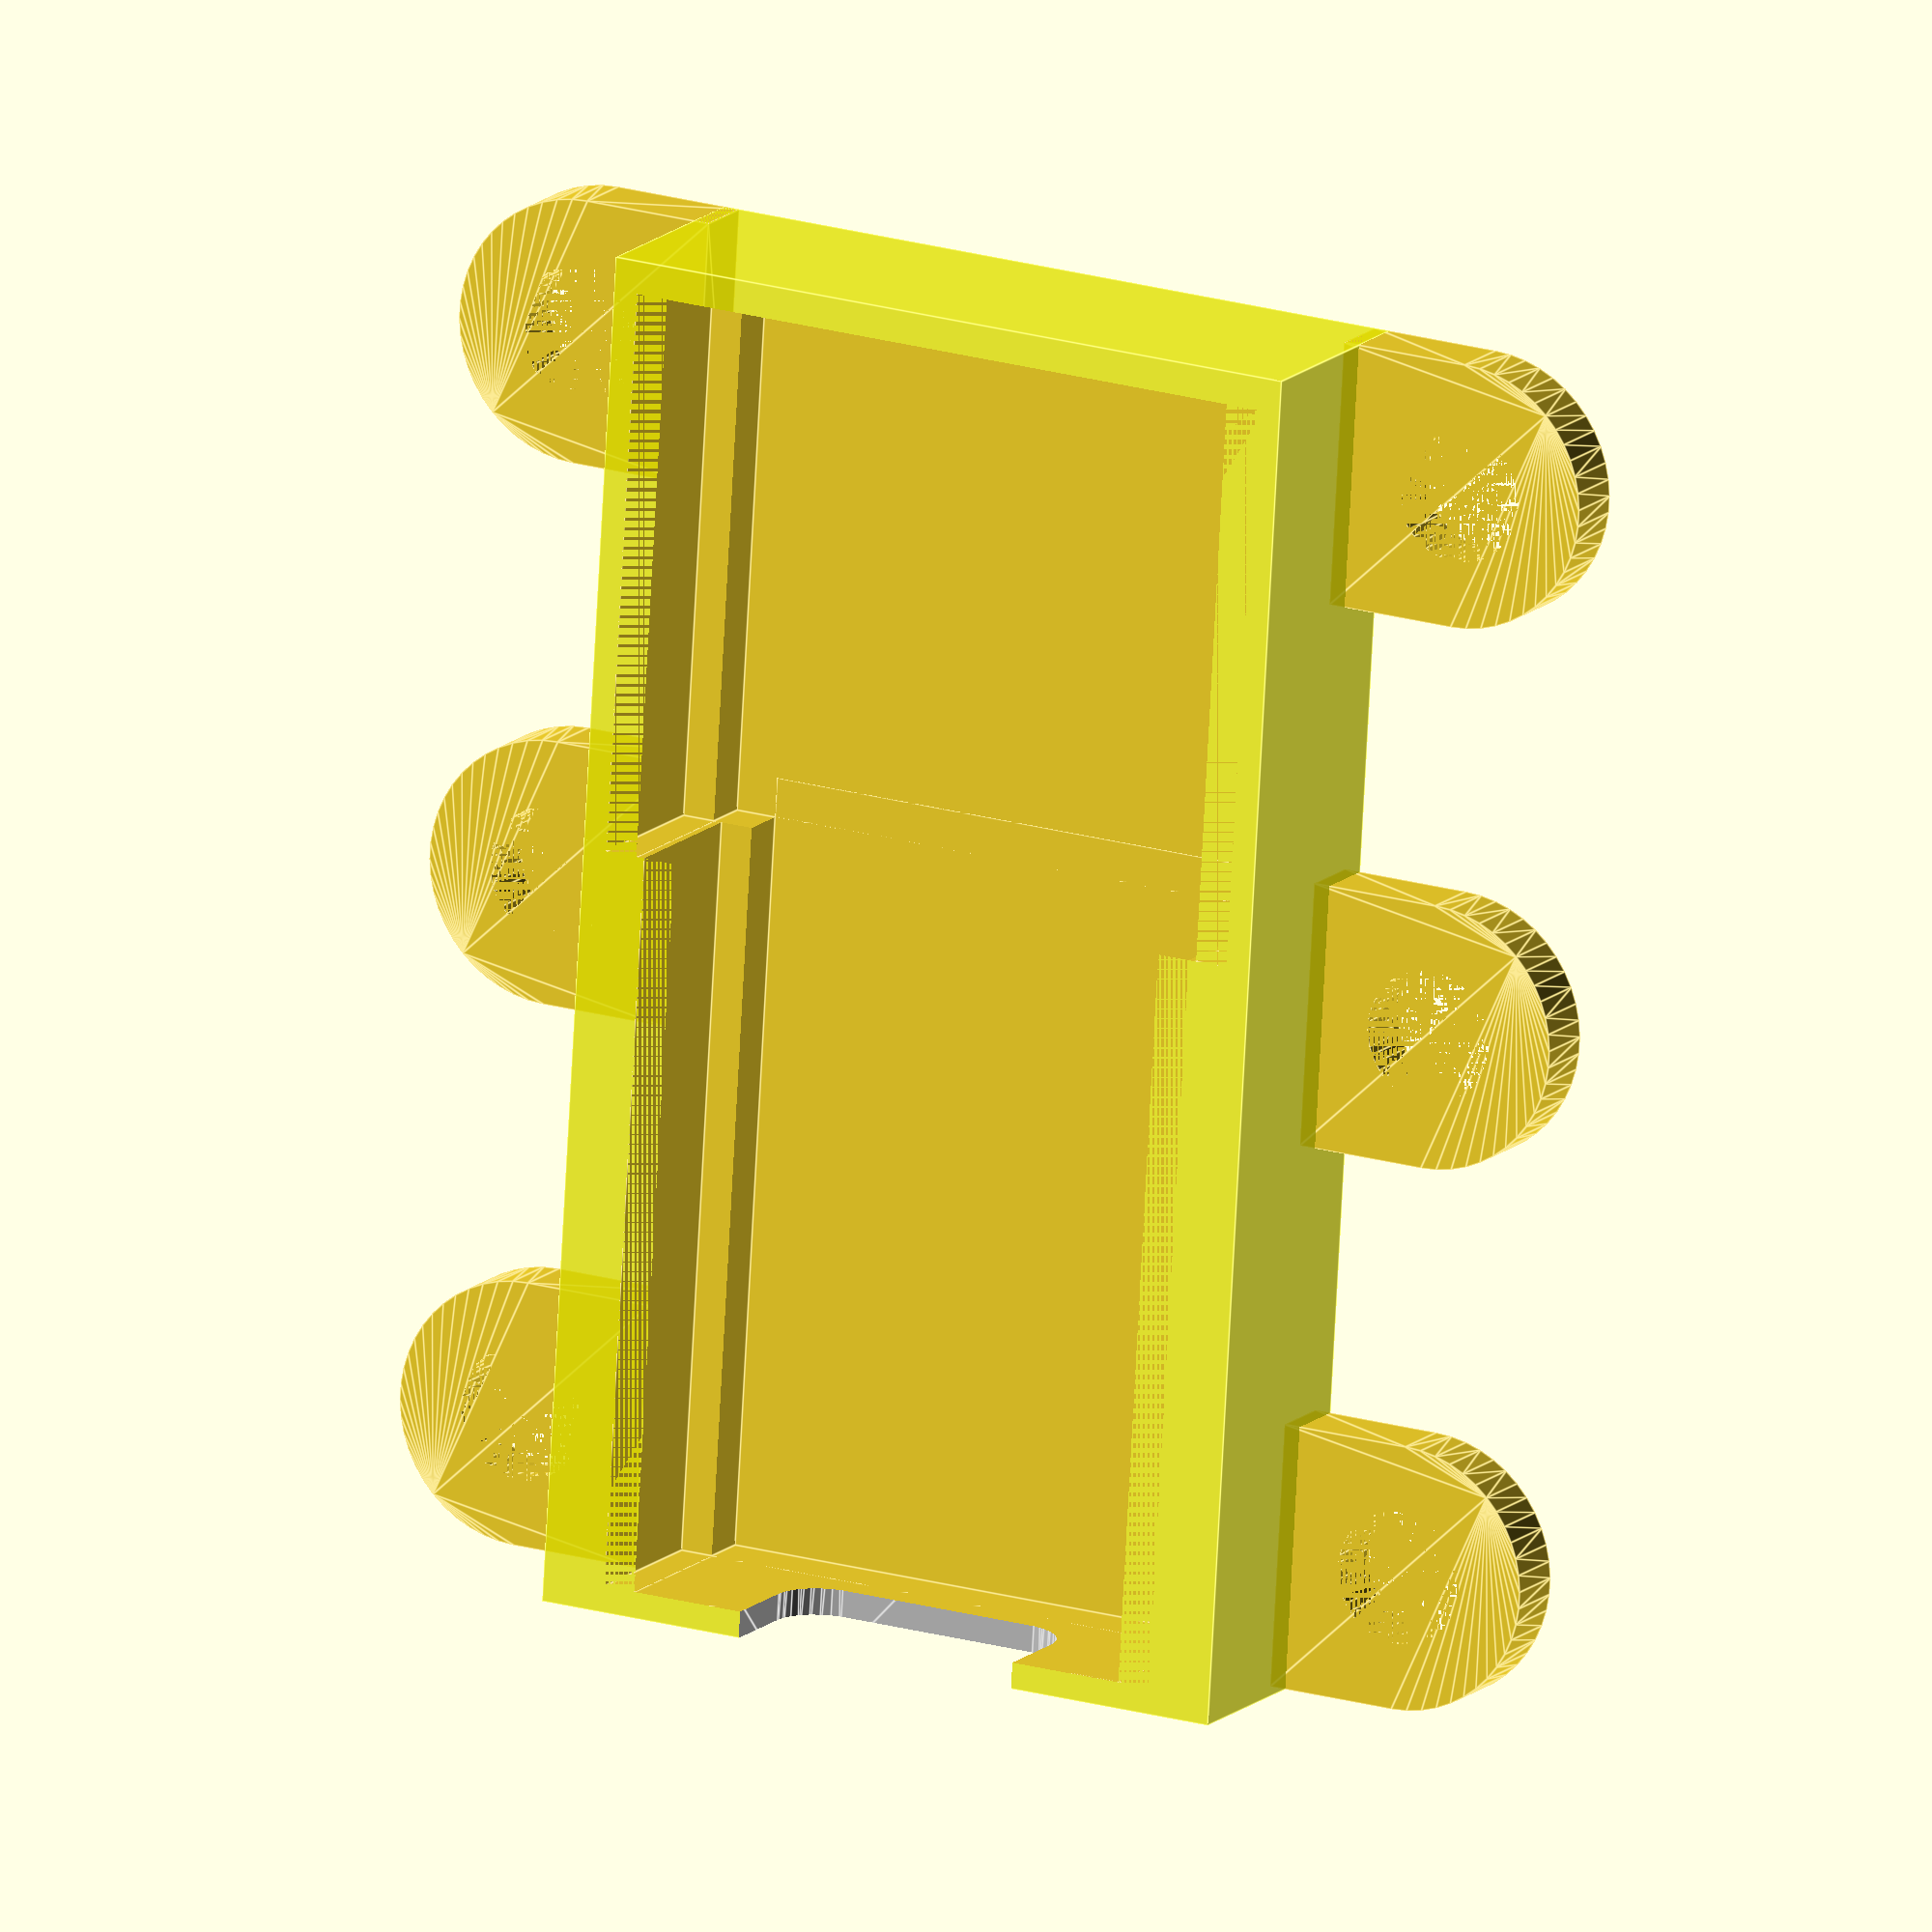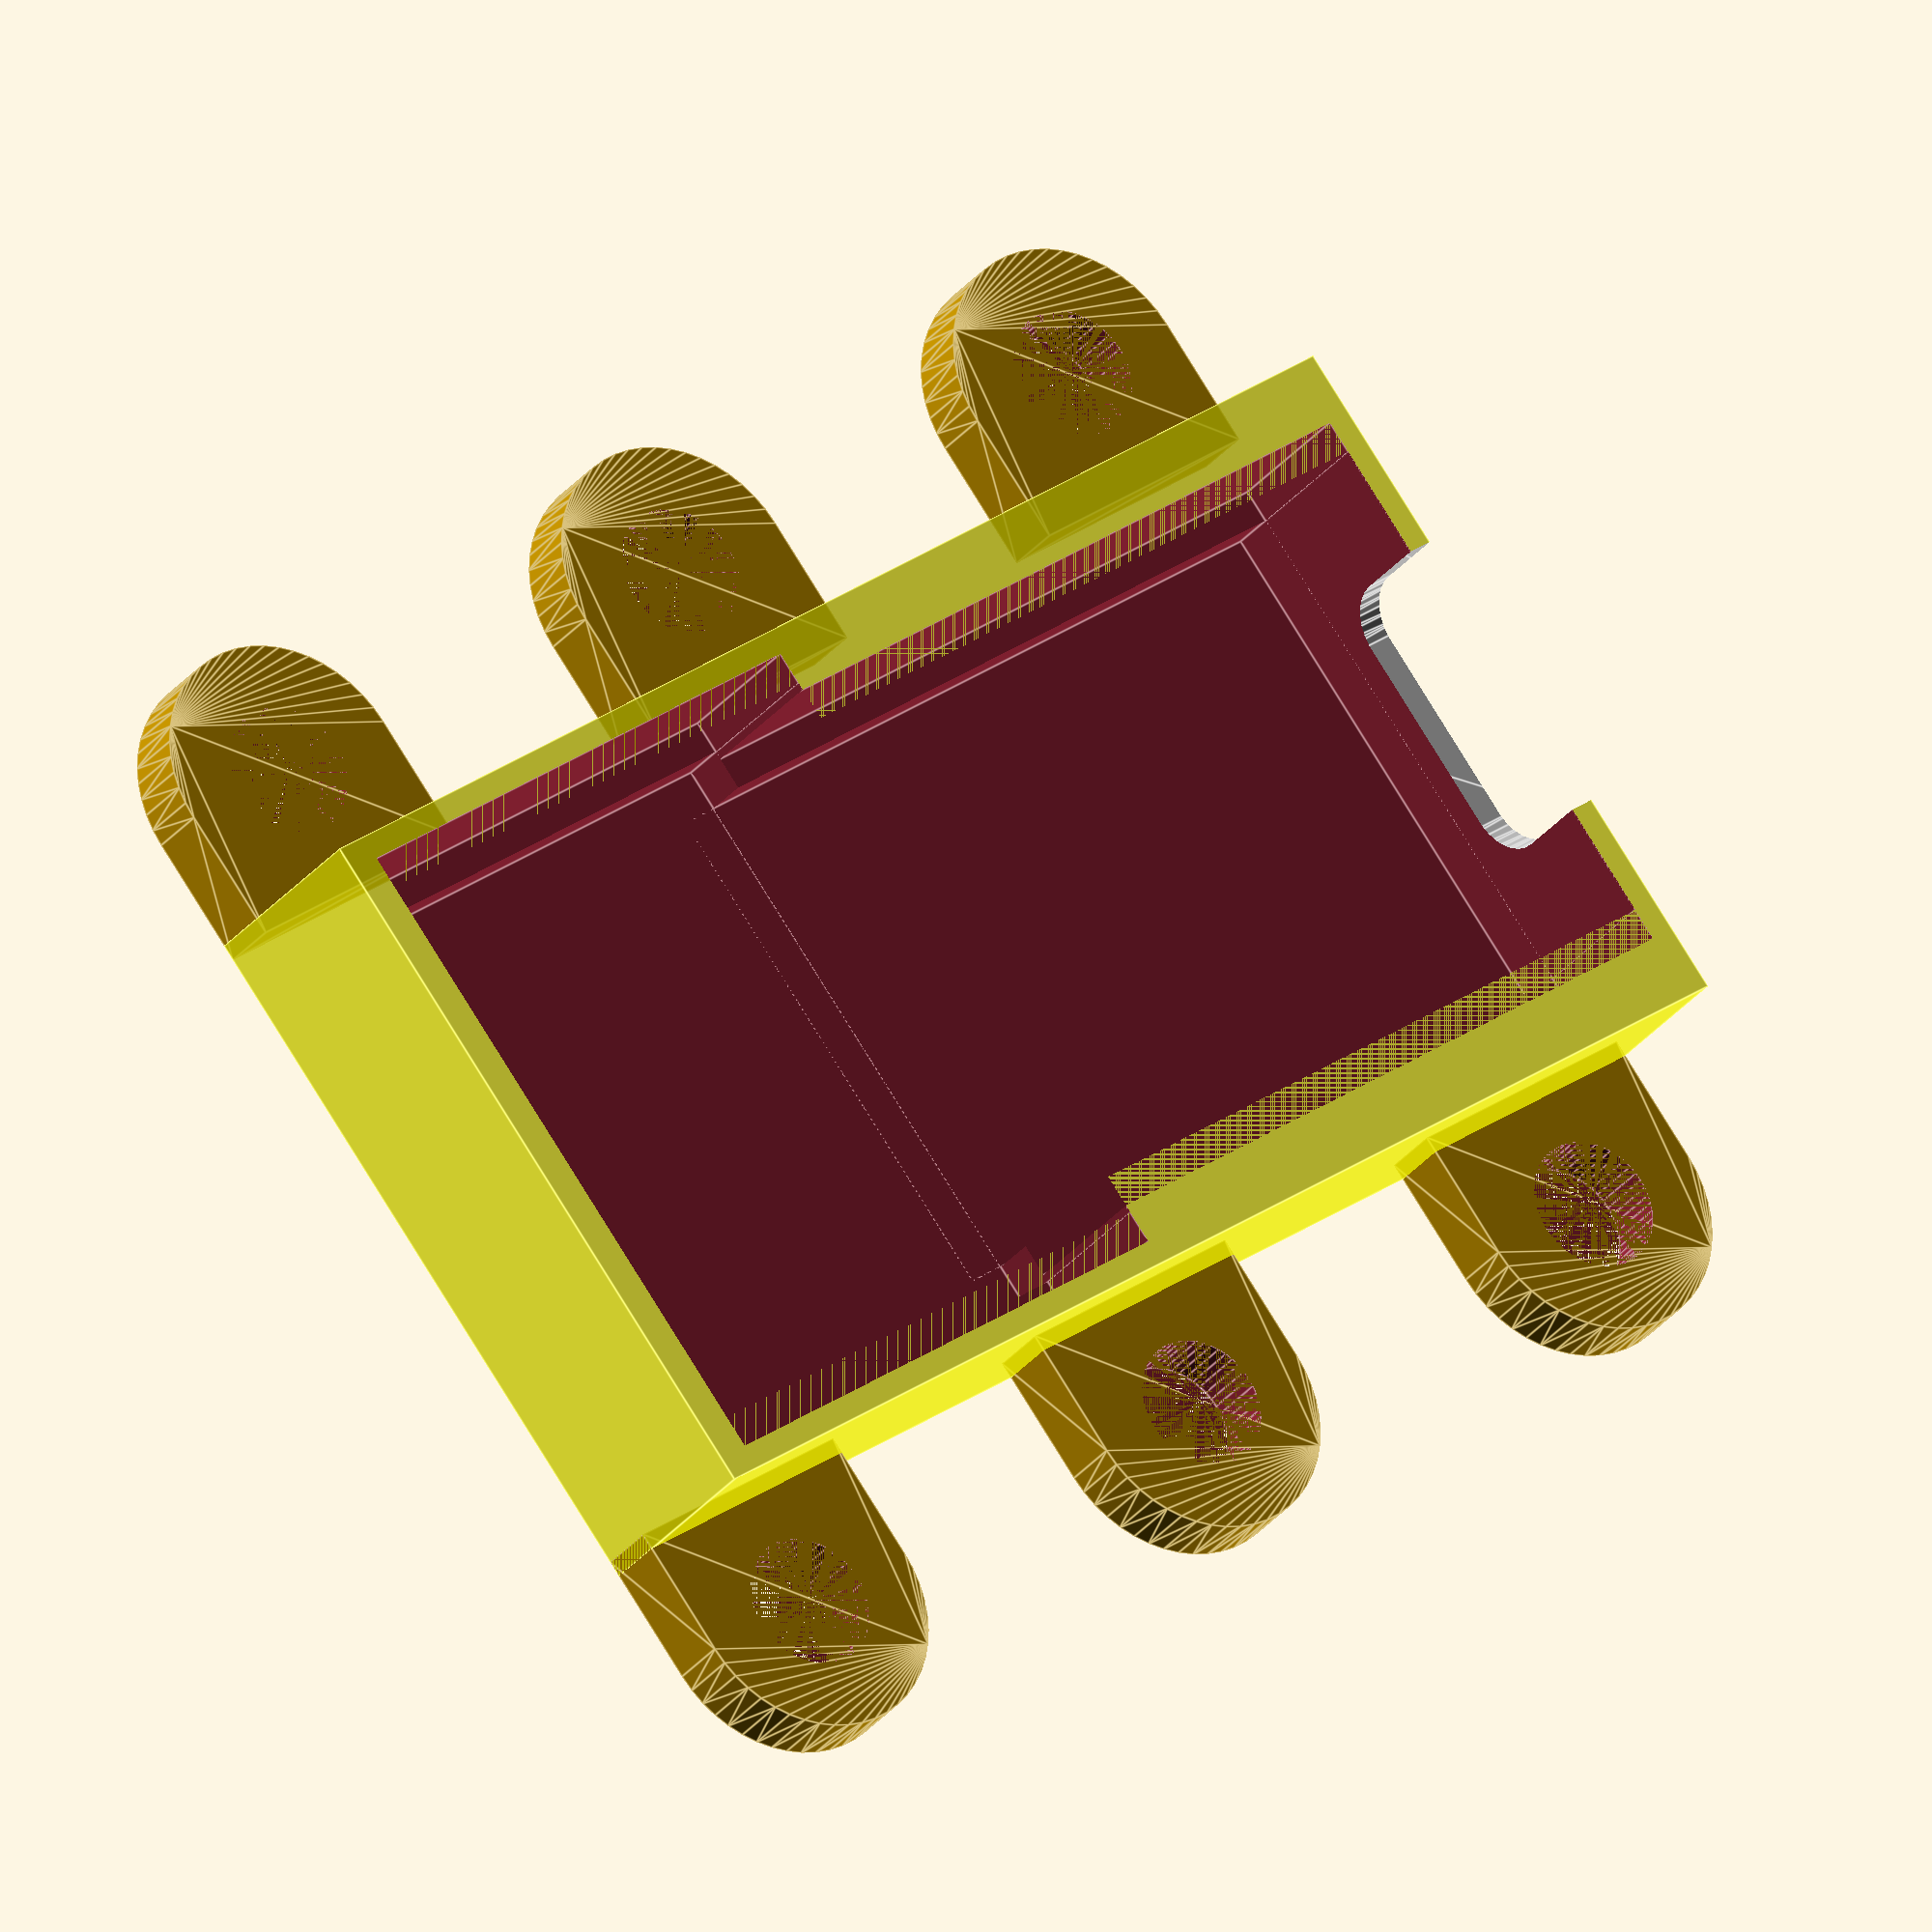
<openscad>
$fn = 50;

module tiny2040() {
  union() {
    // pcb
    color("darkgreen") difference() {
      cube([ 20.4, 18, 1 ], center = true);
      for (x = [-10.2:2.5:9])
        union() {
          for (y = [ 9, -9, 7.5, -7.5 ])
            translate([ x + 1.5, y, 0 ])
                cylinder(r = 0.5, 50, center = true, $fn = 20);
        }
    }
    // usb-c connector
    color("silver") translate([ -9, 0, 2 ]) rotate([ 90, 0, 90 ]) hull() {
      for (x = [ -3, 3 ])
        translate([ x, 0, 0 ]) cylinder(r = 1.5, 7.5, center = true, $fn = 30);
    }
    // buttons
    color("white") for (y = [ 3.5, -3.5 ]) translate([ 0, y, 1.5 ])
        cube([ 4, 3.5, 2.5 ], center = true);
    // chip
    color("black") translate([ 0, -0.5, -1 ]) cube([ 7, 7, 1 ], center = true);
  }
}

module adlx345() {
  union() {
    // pcb
    color("darkblue") difference() {
      cube([ 20.5, 16, 1 ], center = true);
      for (x = [-10.2:2.5:9])
        union() {
          translate([ x + 1.5, 6.5, 0 ])
              cylinder(r = 0.5, 50, center = true, $fn = 20);
        }
      for (x = [ -7.5, 7.5 ])
        union() {
          translate([ x, -5.5, 0 ])
              cylinder(r = 1.5, 50, center = true, $fn = 20);
        }
    }
    // chip
    color("black") translate([ 0, -0.5, 1 ]) cube([ 5, 3, 1 ], center = true);

    // capacitor
    color("orange") translate([ 0, -4.5, 1.2 ])
        cube([ 3, 2, 1.5 ], center = true);
  }
}

module circuit() {
  translate([ -9, 0, -1 ]) union() {
    tiny2040();
    translate([ 20, 0, 0 ]) rotate([ 0, 0, 90 ]) adlx345();
  }
}

module circuit_indent() {
  union() {
    // shallower indent for sliding in PCB
    translate([ 2, 0, 0 ]) cube([ 22.4, 18, 1 ], center = true);
    // deeper indent to leave room for solder and components
    cube([ 20.4, 16, 3 ], center = true);
    // bulge
    translate([ 0, 0, 0 ]) cube([ 22, 12, 1 ], center = true);
    // connection for cables
    translate([ 2, 0, 0 ]) cube([ 22, 16, 3 ], center = true);
    translate([ 20, 0, 0 ]) rotate([ 0, 0, 90 ]) {
      cube([ 20.5, 16, 1.5 ], center = true);
      cube([ 18.5, 16, 3 ], center = true);
    }
  }
}

module case_bottom() {
  difference() {
    // case
    color("yellow", 0.8) cube([ 41, 22, 7 ], center = true);
    union() {
      // rp2040
      translate([ -8, 0, 1 ]) union() {
        cube([ 23.4, 18, 5 ], center = true);
        cube([ 23.4, 16, 8 ], center = true);
        *cylinder(r = 8, 10, center = true);
        color("silver") translate([ -10, 0, 0 ]) rotate([ 90, 0, 90 ]) hull() {
          for (x = [ -3, 3 ])
            translate([ x, 0, 0 ]) {
              cylinder(r = 1.5, 7.5, center = true, $fn = 30);
              translate([ -1.5, 0, -3.5 ]) cube([ 3, 3.5, 3 ]);
            }
        }
      }
      translate([ 11, 0, 1 ]) union() {
        cube([ 17, 20.5, 5 ], center = true);
        cube([ 17, 18.5, 8 ], center = true);
        *cylinder(r = 8, 10, center = true);
      }
    }
  }
}

module case_top() {
  translate([ 0, 0, 6 ]) cube([ 41, 22, 1 ], center = true);
  color("red") {
    union() {
      translate([ -9, 0, 4 ]) difference() {
        cube([ 20, 18.2, 3 ], center = true);
        cube([ 20, 15, 3 ], center = true);
      }
      translate([ 11, 0, 4 ]) difference() {
        cube([ 16, 20.7, 3 ], center = true);
        cube([ 16, 17.5, 3 ], center = true);
        cube([ 4, 20.5, 3 ], center = true); // IC gap
      }
    }
  }
}


module eyelet() {
  difference() {
    hull() {
      translate([ -4, 2, 0 ]) cube([ 8, 2, 2 ]);
      cylinder(r = 4, 2);
    }
    cylinder(r = 2, 2);
  }
}

module eyelets() {
  for (x = [ -16.5, 0, 16.5 ]) {
    translate([ x, -14.5, -3.5 ]) eyelet();
    translate([ x, 14.5, -3.5 ]) rotate([ 0, 0, 180 ]) eyelet();
  }
}


*case_top();
eyelets();
case_bottom();
*translate([ 0, 0, 1 ]) circuit();
</openscad>
<views>
elev=346.2 azim=273.4 roll=27.1 proj=o view=edges
elev=27.8 azim=142.9 roll=331.0 proj=o view=edges
</views>
